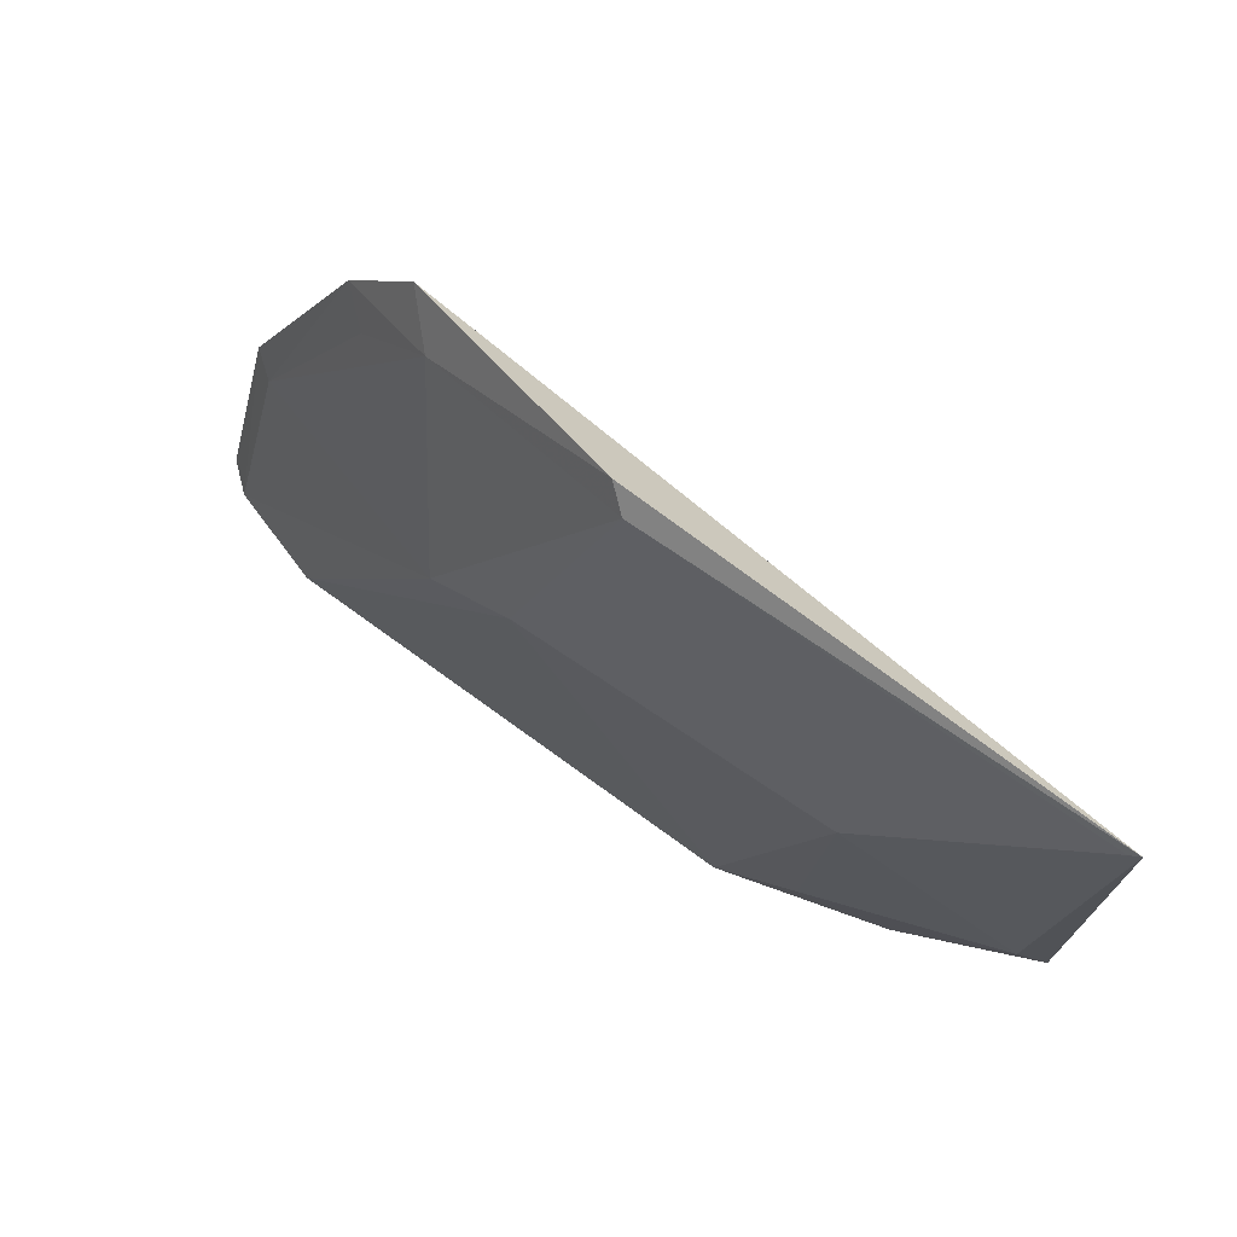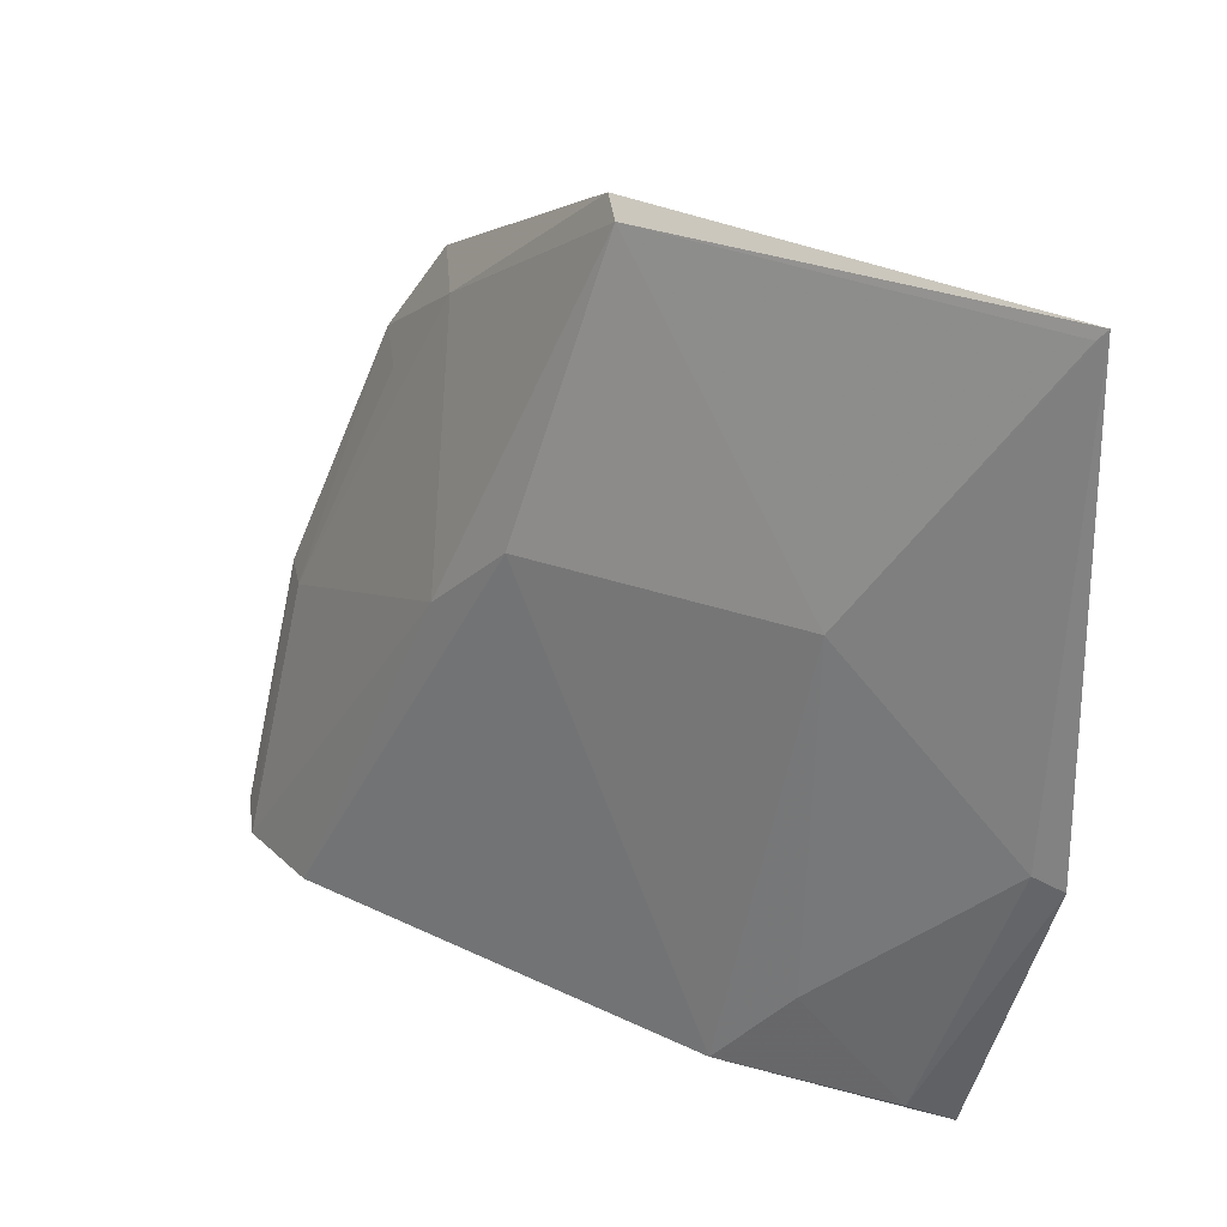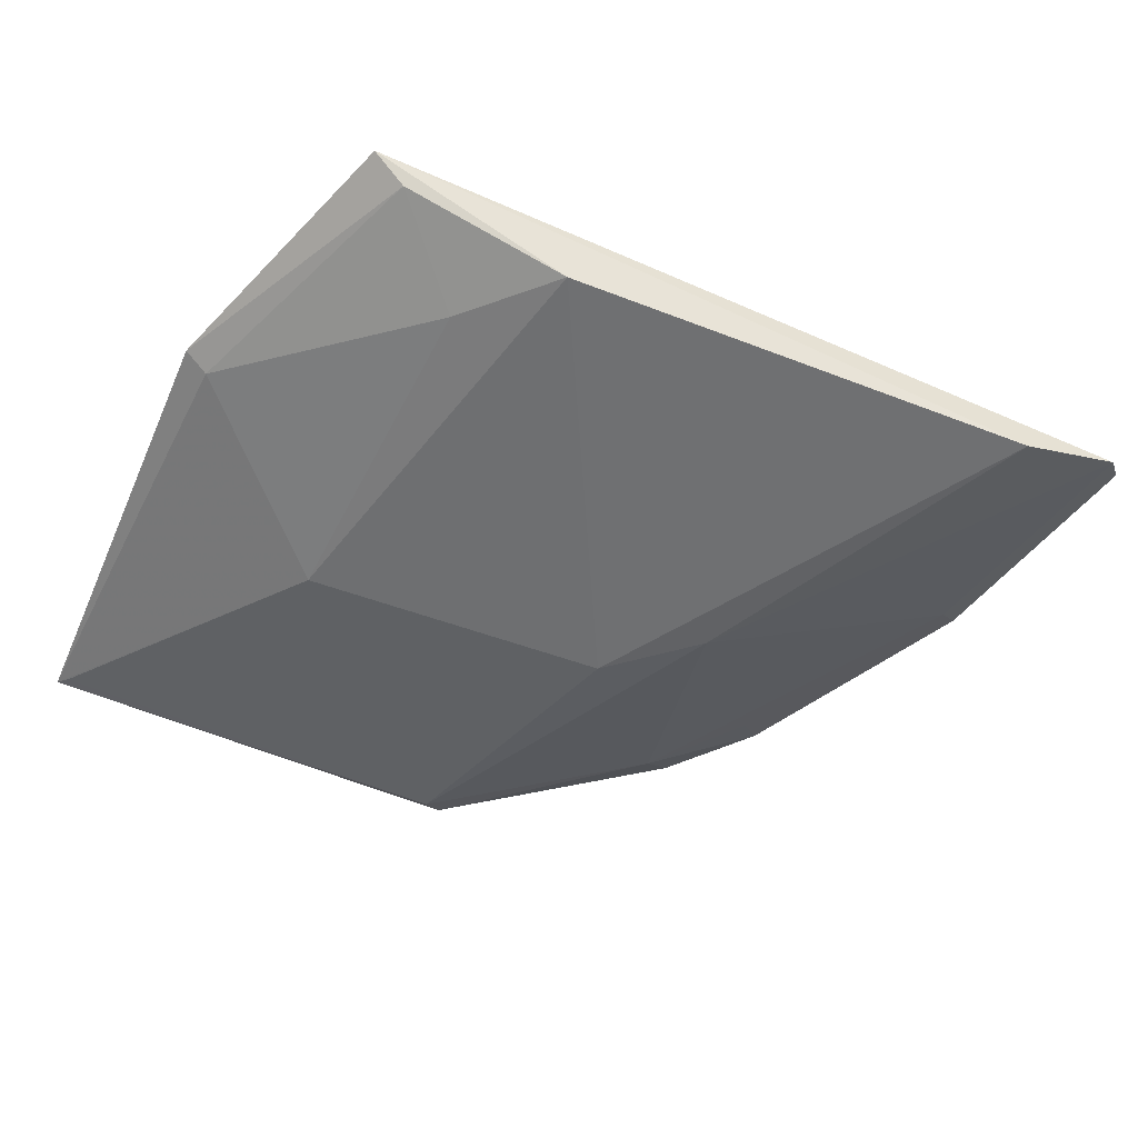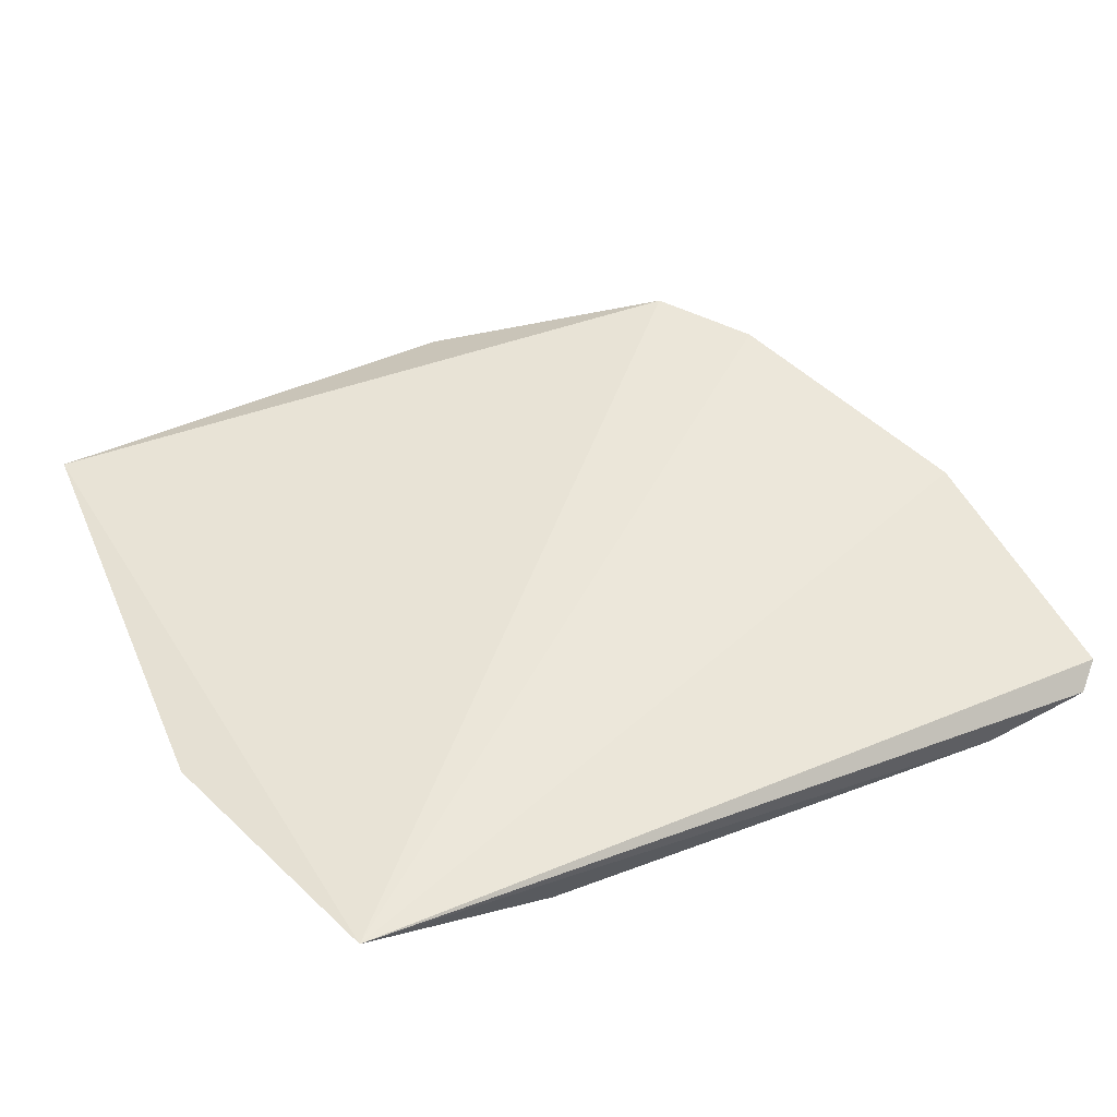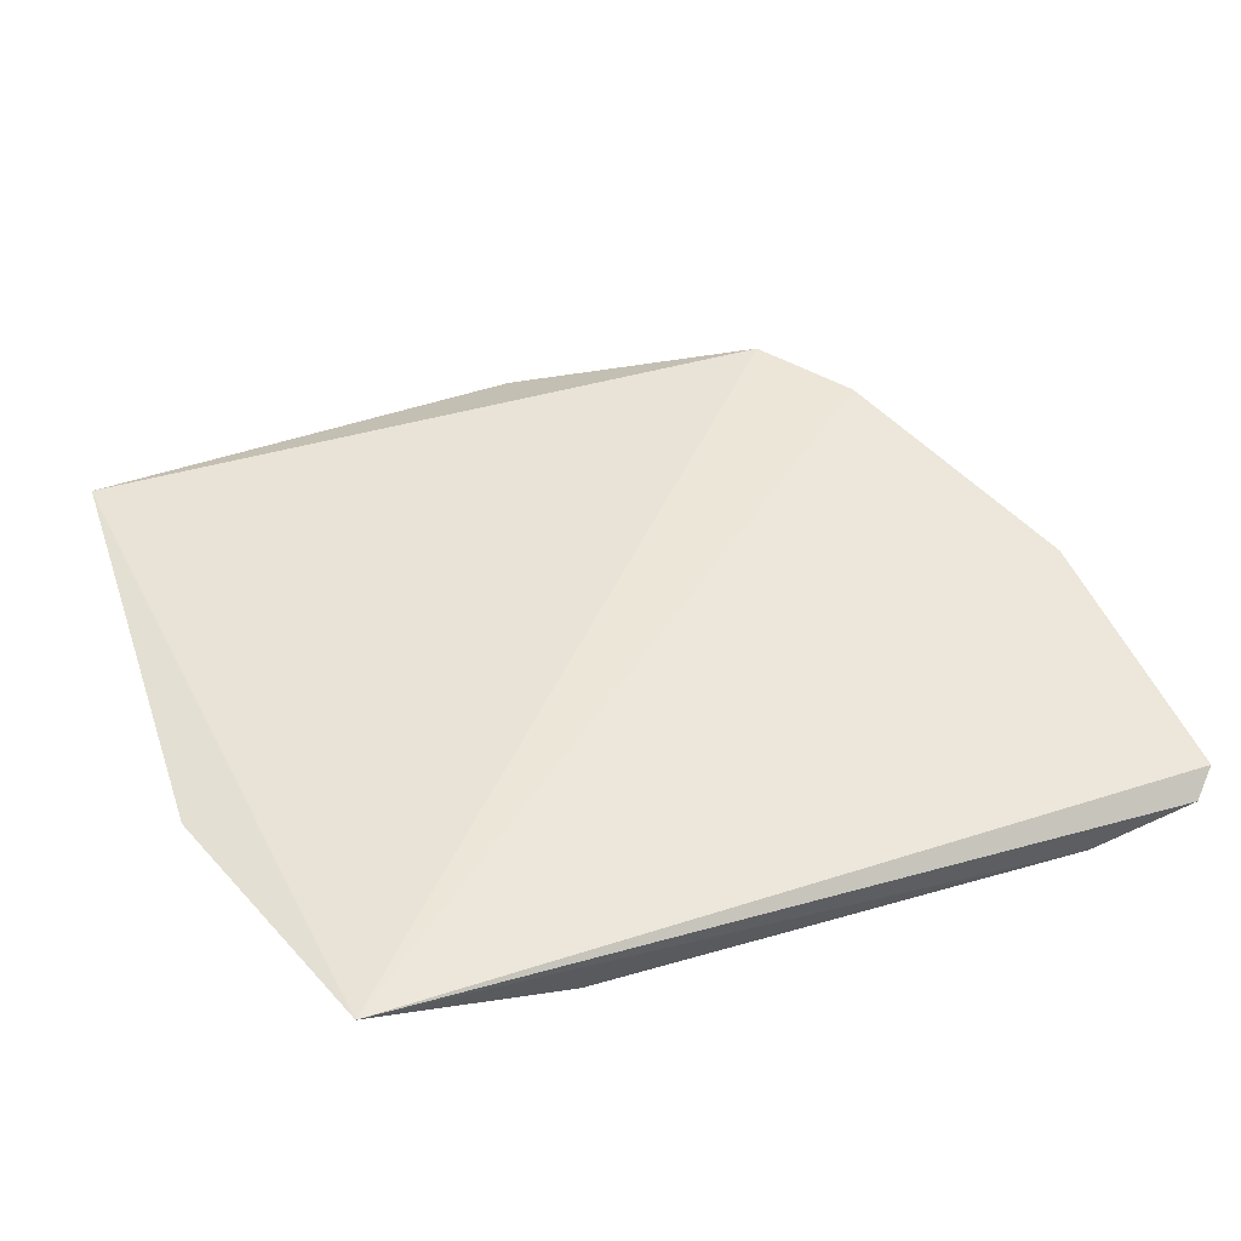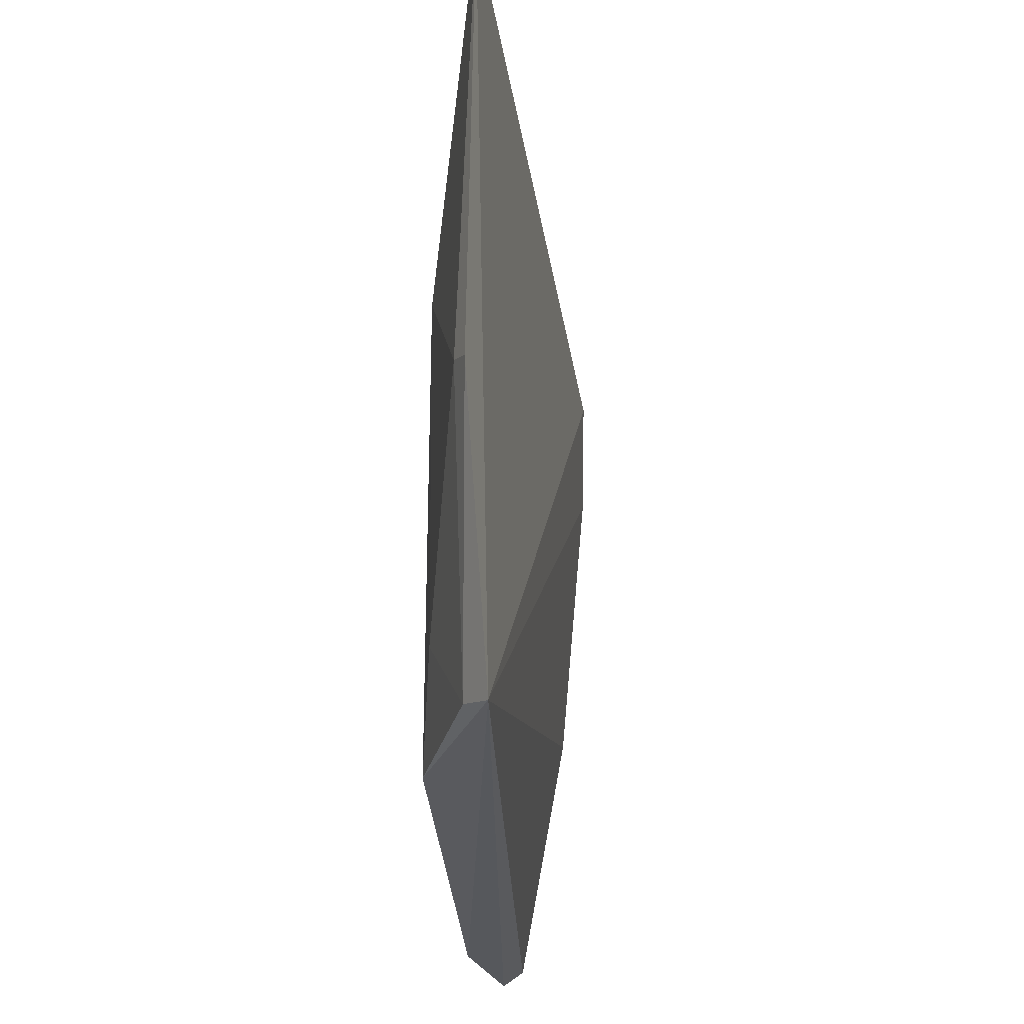
<metadata>
{"format":"obj","ext":"obj","renderer":"f3d","projection":"perspective","resolution":1024,"background":"white","views":[{"elev":74.9,"azim":35.5,"up":"+Z"},{"elev":26.9,"azim":38.8,"up":"+Z"},{"elev":-55.3,"azim":155.1,"up":"+Y"},{"elev":49.4,"azim":155.6,"up":"+Y"},{"elev":47.0,"azim":160.1,"up":"+Y"},{"elev":-27.1,"azim":92.9,"up":"+Z"}]}
</metadata>
<code>
v -0.03923 -0.07021 0.3265
v -0.03785 -0.07117 0.2492
v -0.05325 -0.06861 0.2037
v -0.1569 -0.05647 0.3075
v -0.1716 -0.07941 0.2021
v -0.07189 -0.079 0.279
v -0.193 -0.07039 0.2049
v -0.04218 -0.07303 0.2509
v -0.1129 -0.07125 0.3244
v -0.1876 -0.06208 0.2486
v -0.1893 -0.0738 0.2013
v -0.05929 -0.0725 0.2057
v -0.0408 -0.07061 0.3248
v -0.1164 -0.06855 0.327
v -0.1261 -0.07968 0.2748
v -0.1689 -0.05712 0.2922
v -0.08793 -0.08056 0.2056
v -0.1414 -0.07897 0.2619
v -0.1507 -0.06281 0.3033
v -0.07419 -0.07866 0.2209
v -0.1836 -0.06514 0.2465
v -0.1642 -0.06122 0.2879
f 1 2 3
f 1 3 4
f 8 2 1
f 8 1 6
f 10 3 7
f 11 7 3
f 11 3 5
f 11 10 7
f 12 3 2
f 12 2 8
f 13 9 6
f 13 6 1
f 13 1 9
f 14 9 1
f 14 1 4
f 15 6 9
f 16 4 3
f 16 3 10
f 17 5 3
f 17 3 12
f 17 15 5
f 17 6 15
f 18 11 5
f 18 5 15
f 18 15 9
f 19 14 4
f 19 4 16
f 19 9 14
f 19 18 9
f 20 17 12
f 20 12 8
f 20 8 6
f 20 6 17
f 21 10 11
f 21 11 18
f 21 18 19
f 21 16 10
f 22 21 19
f 22 19 16
f 22 16 21

</code>
